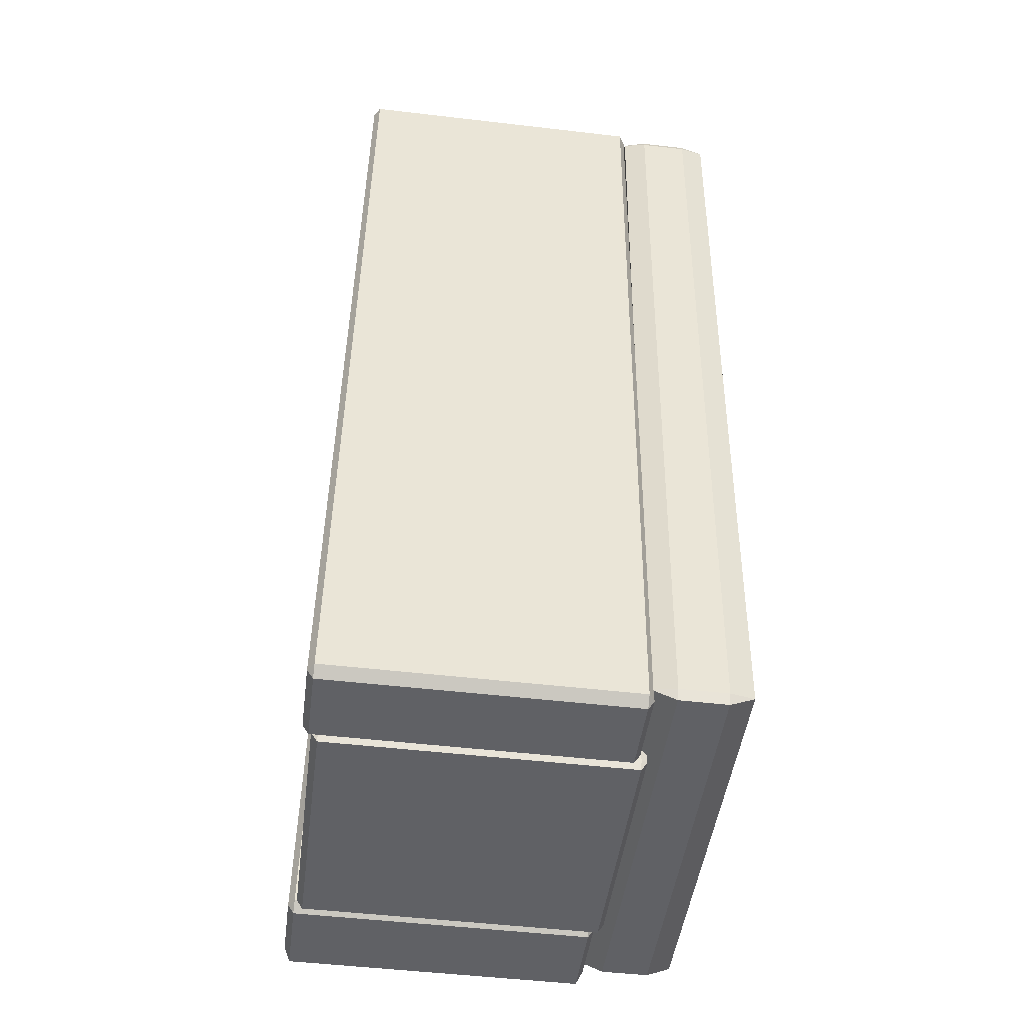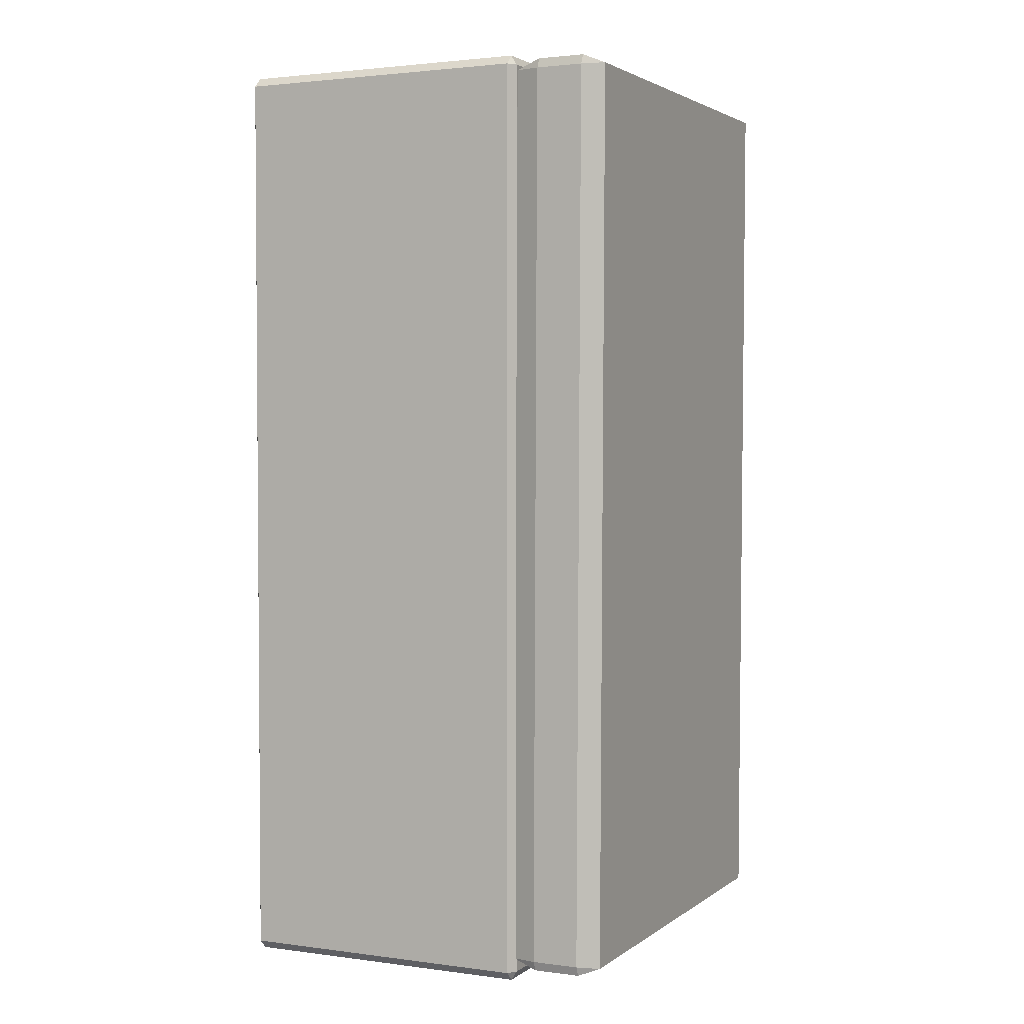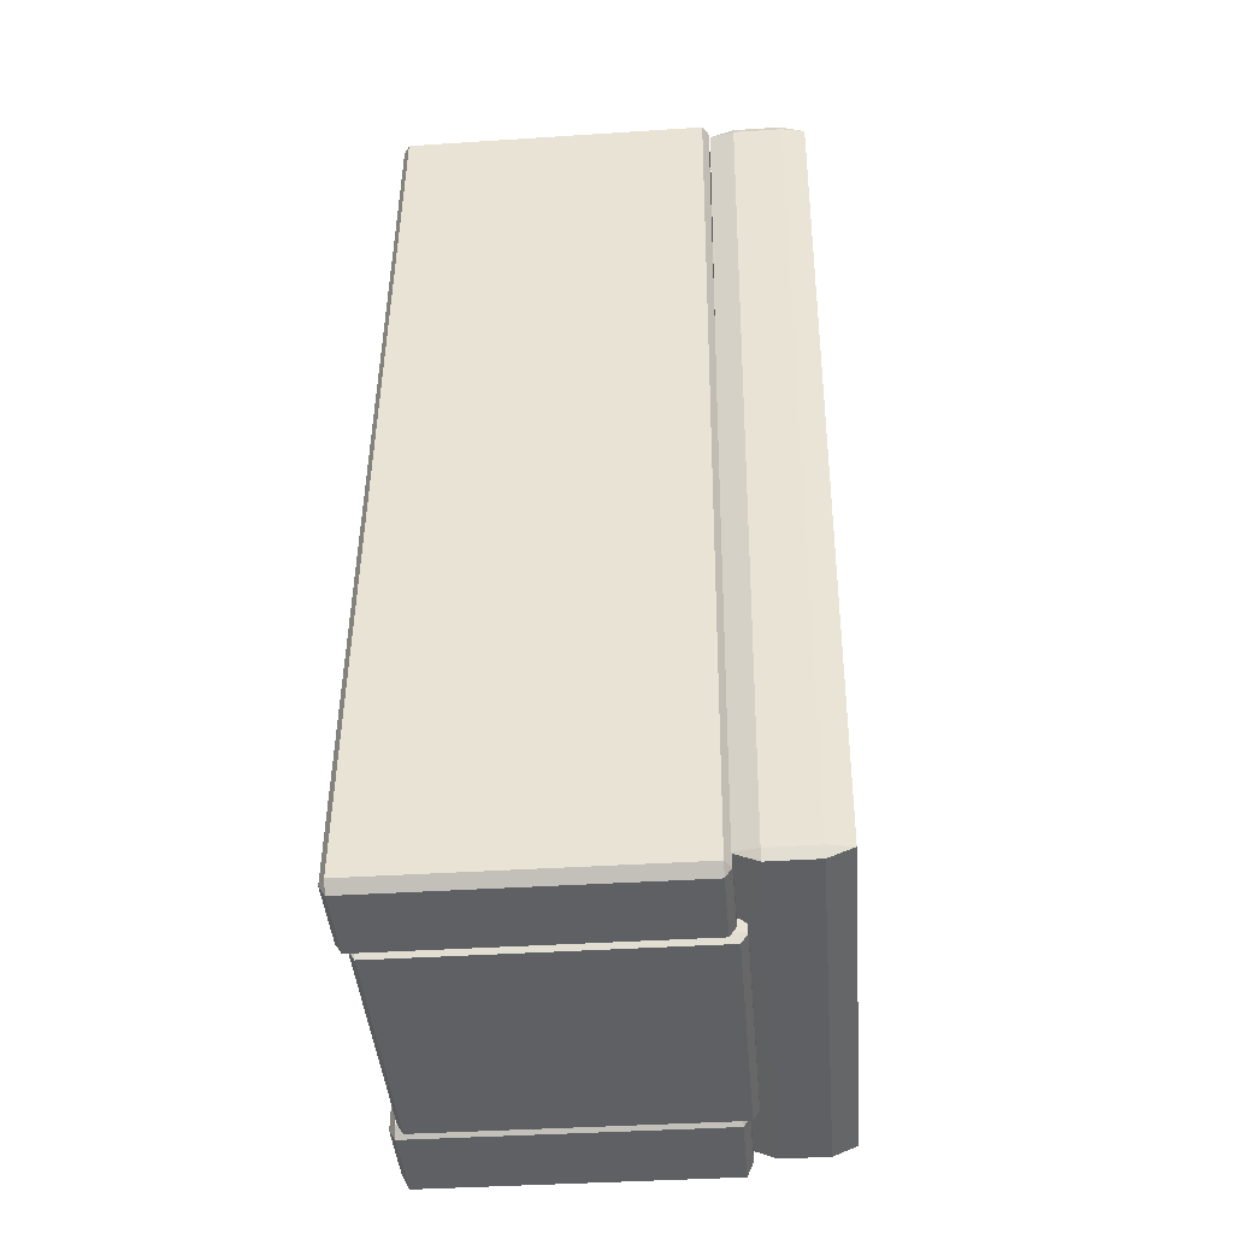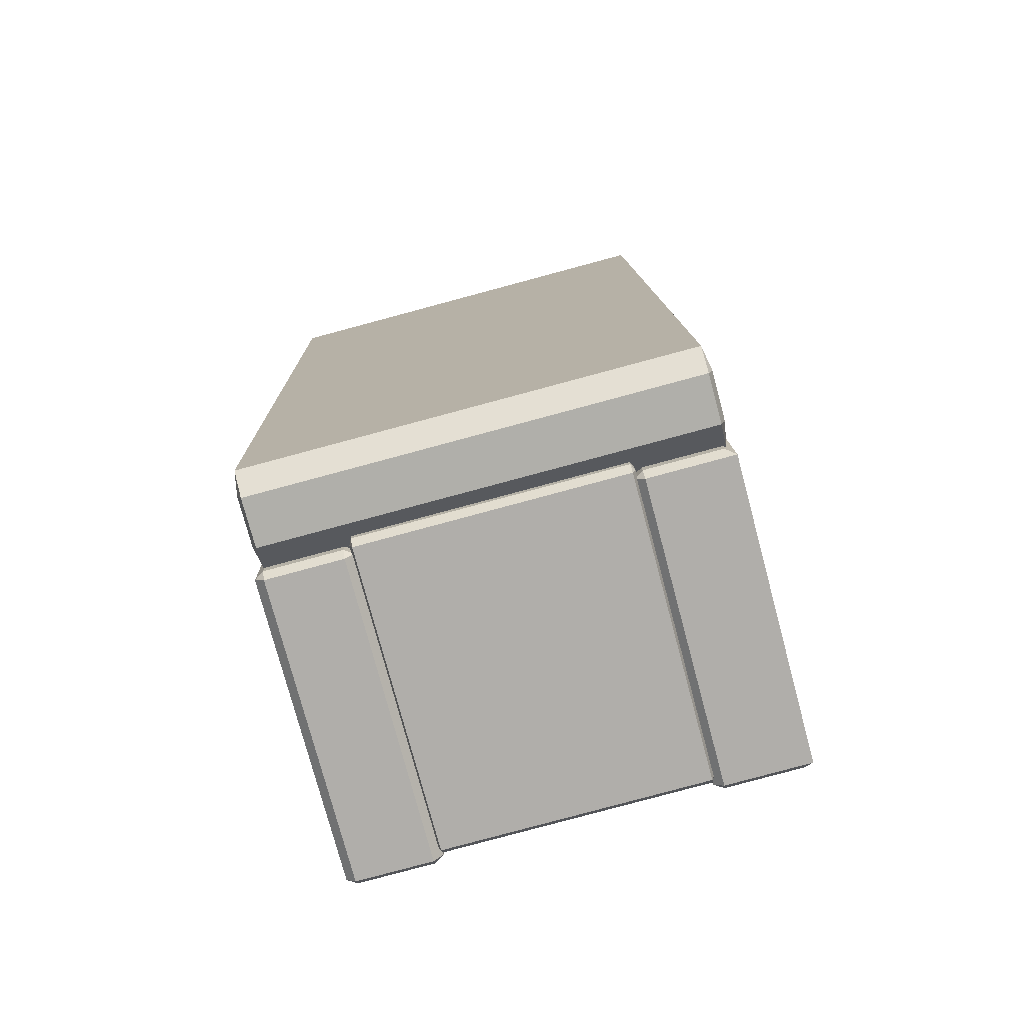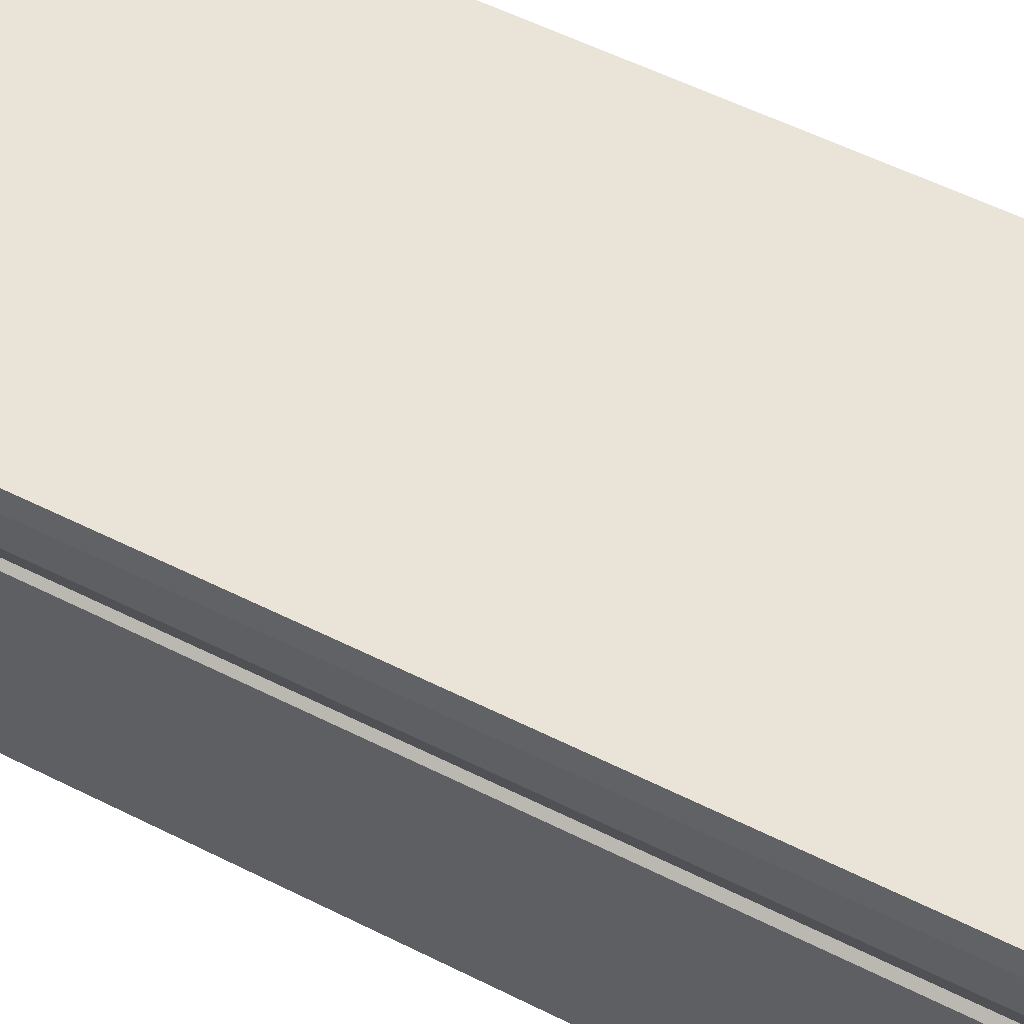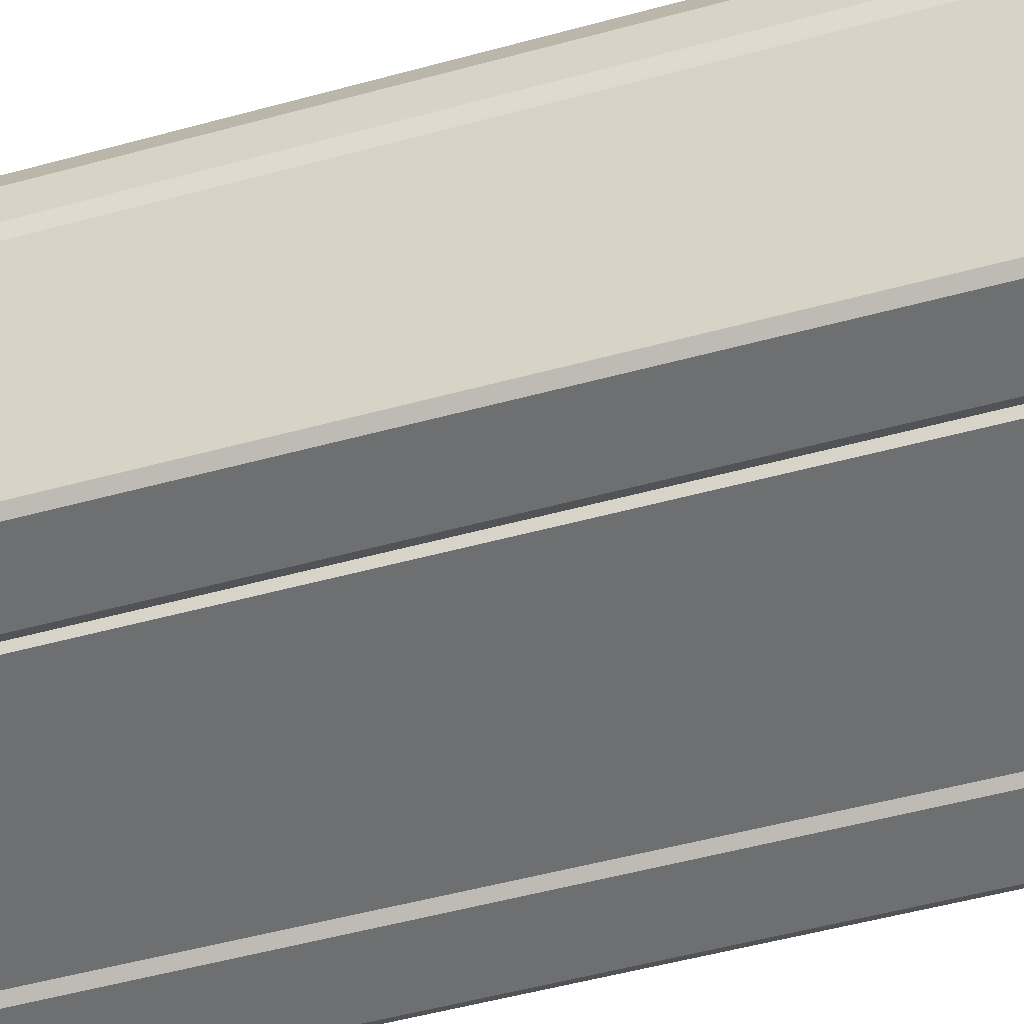
<metadata>
{"format":"obj","ext":"obj","renderer":"f3d","projection":"perspective","resolution":1024,"background":"white","views":[{"elev":-48.2,"azim":82.8,"up":"+Z"},{"elev":1.4,"azim":115.5,"up":"+Z"},{"elev":-44.3,"azim":94.6,"up":"+Z"},{"elev":-77.8,"azim":-165.0,"up":"+Z"},{"elev":60.9,"azim":-61.9,"up":"+Y"},{"elev":-54.3,"azim":-73.2,"up":"+Y"}]}
</metadata>
<code>
g default
v 4.445 2.922 -7.749
v 4.477 2.753 -7.749
v 4.444 2.752 -7.818
v 4.579 2.843 -1.284
v 4.609 2.842 -1.354
v 4.578 3.01 -1.354
v 4.444 2.415 -7.816
v 4.477 2.416 -7.748
v 4.446 2.247 -7.746
v 4.578 2.336 -1.35
v 4.61 2.505 -1.352
v 4.579 2.506 -1.282
v 1.392 2.412 -7.753
v 1.393 2.244 -7.683
v 1.362 2.413 -7.683
v 1.494 2.502 -1.287
v 1.526 2.333 -1.287
v 1.527 2.503 -1.219
v 1.391 2.749 -7.754
v 1.361 2.75 -7.685
v 1.393 2.919 -7.686
v 1.525 3.007 -1.29
v 1.494 2.839 -1.289
v 1.527 2.84 -1.22
v 3.939 0.2423 -7.166
v 3.958 0.2101 -7.166
v 3.938 0.2096 -7.222
v 4.048 0.2549 -1.882
v 4.066 0.2544 -1.939
v 4.047 0.2867 -1.939
v 3.938 0.145 -7.222
v 3.958 0.1455 -7.166
v 3.939 0.1131 -7.165
v 4.047 0.1575 -1.938
v 4.066 0.1898 -1.939
v 4.048 0.1903 -1.882
v 2.088 0.1438 -7.184
v 2.089 0.112 -7.127
v 2.07 0.1443 -7.127
v 2.178 0.1887 -1.9
v 2.197 0.1564 -1.9
v 2.198 0.1891 -1.844
v 2.088 0.2084 -7.184
v 2.07 0.2089 -7.127
v 2.089 0.2412 -7.128
v 2.197 0.2856 -1.901
v 2.178 0.2533 -1.9
v 2.198 0.2538 -1.844
v 3.965 2.307 -1.893
v 3.967 2.351 -1.827
v 3.989 2.308 -1.827
v 2.113 2.306 -1.788
v 2.135 2.35 -1.789
v 2.134 2.306 -1.855
v 4 2.313 -1.296
v 3.978 2.356 -1.296
v 3.979 2.313 -1.229
v 2.148 2.312 -1.192
v 2.146 2.355 -1.258
v 2.124 2.311 -1.257
v 4.001 0.1992 -1.283
v 3.98 0.1998 -1.217
v 3.979 0.1559 -1.283
v 2.148 0.1546 -1.245
v 2.149 0.1985 -1.179
v 2.125 0.1979 -1.244
v 3.99 0.194 -1.814
v 3.968 0.1507 -1.814
v 3.967 0.1934 -1.88
v 2.135 0.1921 -1.842
v 2.137 0.1494 -1.776
v 2.114 0.1927 -1.776
v 2.146 2.283 -1.258
v 2.08 2.326 -1.257
v 2.081 2.283 -1.19
v 1.943 2.219 -7.857
v 1.944 2.263 -7.791
v 2.011 2.219 -7.792
v 1.55 2.283 -1.179
v 1.549 2.325 -1.246
v 1.482 2.282 -1.244
v 1.413 2.262 -7.78
v 1.346 2.218 -7.845
v 1.552 0.1693 -1.166
v 1.484 0.1686 -1.231
v 1.55 0.1254 -1.232
v 1.415 0.06208 -7.767
v 1.347 0.1047 -7.832
v 2.083 0.1697 -1.177
v 2.081 0.1257 -1.243
v 2.148 0.1691 -1.245
v 2.012 0.1058 -7.78
v 1.946 0.06245 -7.778
v 1.944 0.1051 -7.845
v 3.842 2.22 -7.83
v 3.909 2.263 -7.832
v 3.907 2.219 -7.898
v 4.045 2.284 -1.231
v 4.044 2.327 -1.297
v 3.978 2.283 -1.296
v 4.438 2.22 -7.909
v 4.44 2.264 -7.843
v 4.506 2.221 -7.844
v 4.641 2.284 -1.309
v 4.575 2.327 -1.308
v 4.576 2.284 -1.242
v 4.44 0.1063 -7.896
v 4.507 0.107 -7.831
v 4.441 0.06367 -7.83
v 4.576 0.127 -1.295
v 4.643 0.1703 -1.296
v 4.578 0.1709 -1.229
v 3.909 0.1059 -7.885
v 3.91 0.0633 -7.819
v 3.844 0.1065 -7.817
v 3.979 0.1698 -1.283
v 4.045 0.1266 -1.284
v 4.047 0.1705 -1.218
v 3.841 2.279 -7.897
v 3.842 2.323 -7.831
v 3.864 2.28 -7.831
v 1.989 2.278 -7.792
v 2.011 2.322 -7.793
v 2.009 2.278 -7.859
v 3.875 2.285 -7.3
v 3.853 2.328 -7.3
v 3.855 2.285 -7.233
v 2.023 2.284 -7.195
v 2.022 2.327 -7.262
v 2 2.284 -7.261
v 3.877 0.1713 -7.287
v 3.856 0.1719 -7.22
v 3.855 0.128 -7.287
v 2.023 0.1267 -7.249
v 2.025 0.1707 -7.183
v 2.001 0.17 -7.248
v 3.866 0.1662 -7.818
v 3.844 0.1229 -7.818
v 3.842 0.1655 -7.884
v 2.011 0.1642 -7.846
v 2.012 0.1216 -7.78
v 1.99 0.1649 -7.779
g Chest2
f 1 3 19 21
f 2 1 6 5
f 3 2 8 7
f 4 6 22 24
f 5 4 12 11
f 7 9 14 13
f 9 8 11 10
f 10 12 18 17
f 13 15 20 19
f 15 14 17 16
f 16 18 24 23
f 21 20 23 22
f 2 5 11 8
f 9 10 17 14
f 15 16 23 20
f 21 22 6 1
f 4 24 18 12
f 19 3 7 13
f 1 2 3
f 4 5 6
f 7 8 9
f 10 11 12
f 13 14 15
f 16 17 18
f 19 20 21
f 22 23 24
f 25 27 43 45
f 26 25 30 29
f 27 26 32 31
f 28 30 46 48
f 29 28 36 35
f 31 33 38 37
f 33 32 35 34
f 34 36 42 41
f 37 39 44 43
f 39 38 41 40
f 40 42 48 47
f 45 44 47 46
f 26 29 35 32
f 33 34 41 38
f 39 40 47 44
f 45 46 30 25
f 28 48 42 36
f 43 27 31 37
f 25 26 27
f 28 29 30
f 31 32 33
f 34 35 36
f 37 38 39
f 40 41 42
f 43 44 45
f 46 47 48
f 49 51 67 69
f 50 49 54 53
f 51 50 56 55
f 52 54 70 72
f 53 52 60 59
f 55 57 62 61
f 57 56 59 58
f 58 60 66 65
f 61 63 68 67
f 63 62 65 64
f 64 66 72 71
f 69 68 71 70
f 50 53 59 56
f 57 58 65 62
f 63 64 71 68
f 69 70 54 49
f 52 72 66 60
f 67 51 55 61
f 49 50 51
f 52 53 54
f 55 56 57
f 58 59 60
f 61 62 63
f 64 65 66
f 67 68 69
f 70 71 72
f 73 75 89 91
f 74 73 78 77
f 75 74 80 79
f 76 78 92 94
f 77 76 83 82
f 79 81 85 84
f 81 80 82 83
f 84 86 90 89
f 86 85 88 87
f 87 88 94 93
f 91 90 93 92
f 74 77 82 80
f 81 83 88 85
f 86 87 93 90
f 91 92 78 73
f 76 94 88 83
f 89 75 79 84
f 73 74 75
f 76 77 78
f 79 80 81
f 84 85 86
f 89 90 91
f 92 93 94
f 95 97 113 115
f 96 95 100 99
f 97 96 102 101
f 98 100 116 118
f 99 98 106 105
f 101 103 108 107
f 103 102 105 104
f 104 106 112 111
f 107 109 114 113
f 109 108 111 110
f 110 112 118 117
f 115 114 117 116
f 96 99 105 102
f 103 104 111 108
f 109 110 117 114
f 115 116 100 95
f 98 118 112 106
f 113 97 101 107
f 95 96 97
f 98 99 100
f 101 102 103
f 104 105 106
f 107 108 109
f 110 111 112
f 113 114 115
f 116 117 118
f 119 121 137 139
f 120 119 124 123
f 121 120 126 125
f 122 124 140 142
f 123 122 130 129
f 125 127 132 131
f 127 126 129 128
f 128 130 136 135
f 131 133 138 137
f 133 132 135 134
f 134 136 142 141
f 139 138 141 140
f 120 123 129 126
f 127 128 135 132
f 133 134 141 138
f 139 140 124 119
f 122 142 136 130
f 137 121 125 131
f 119 120 121
f 122 123 124
f 125 126 127
f 128 129 130
f 131 132 133
f 134 135 136
f 137 138 139
f 140 141 142

</code>
